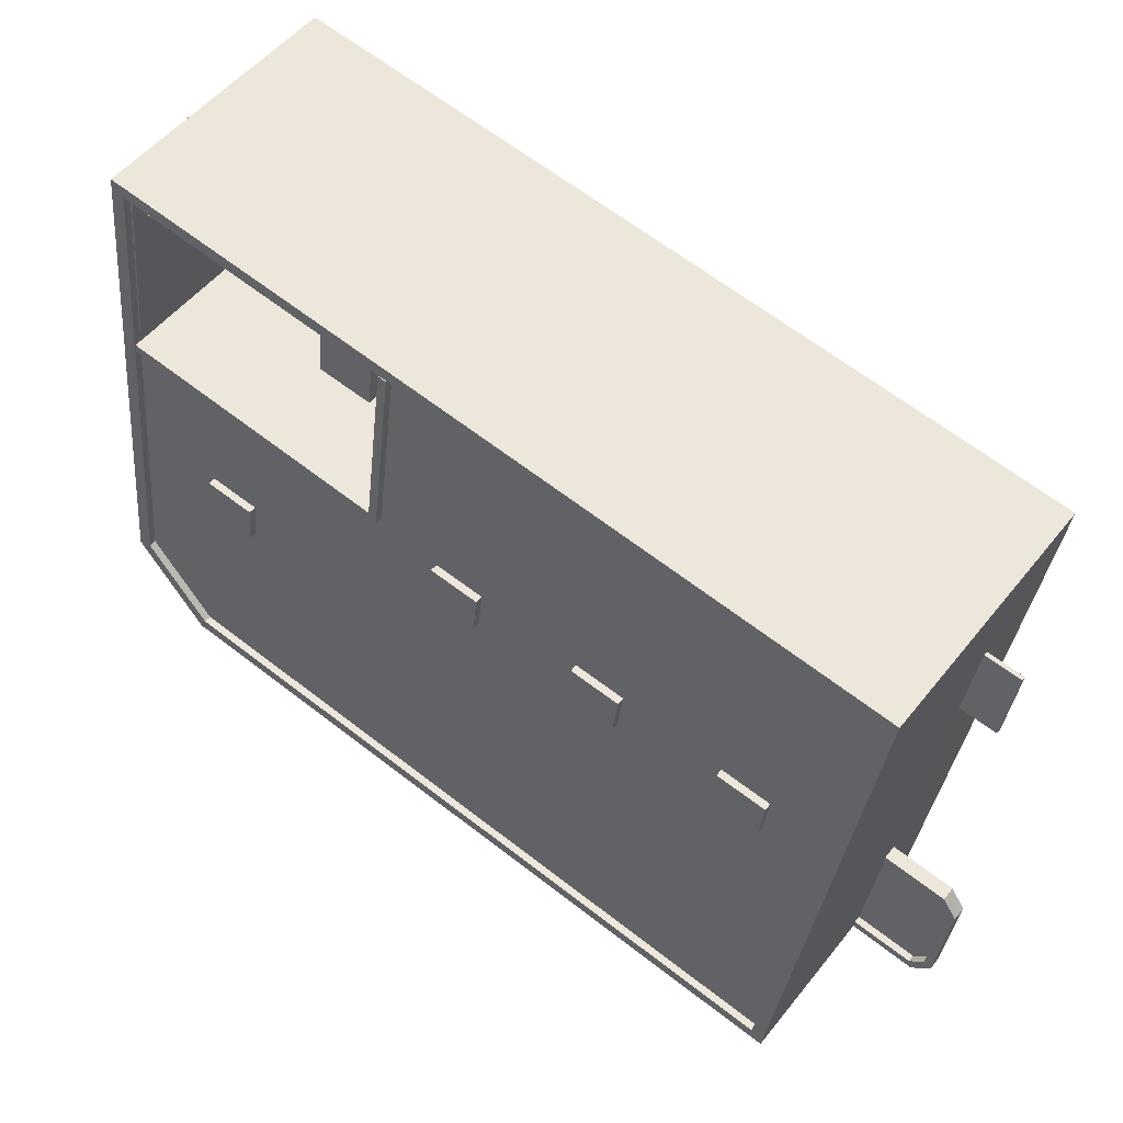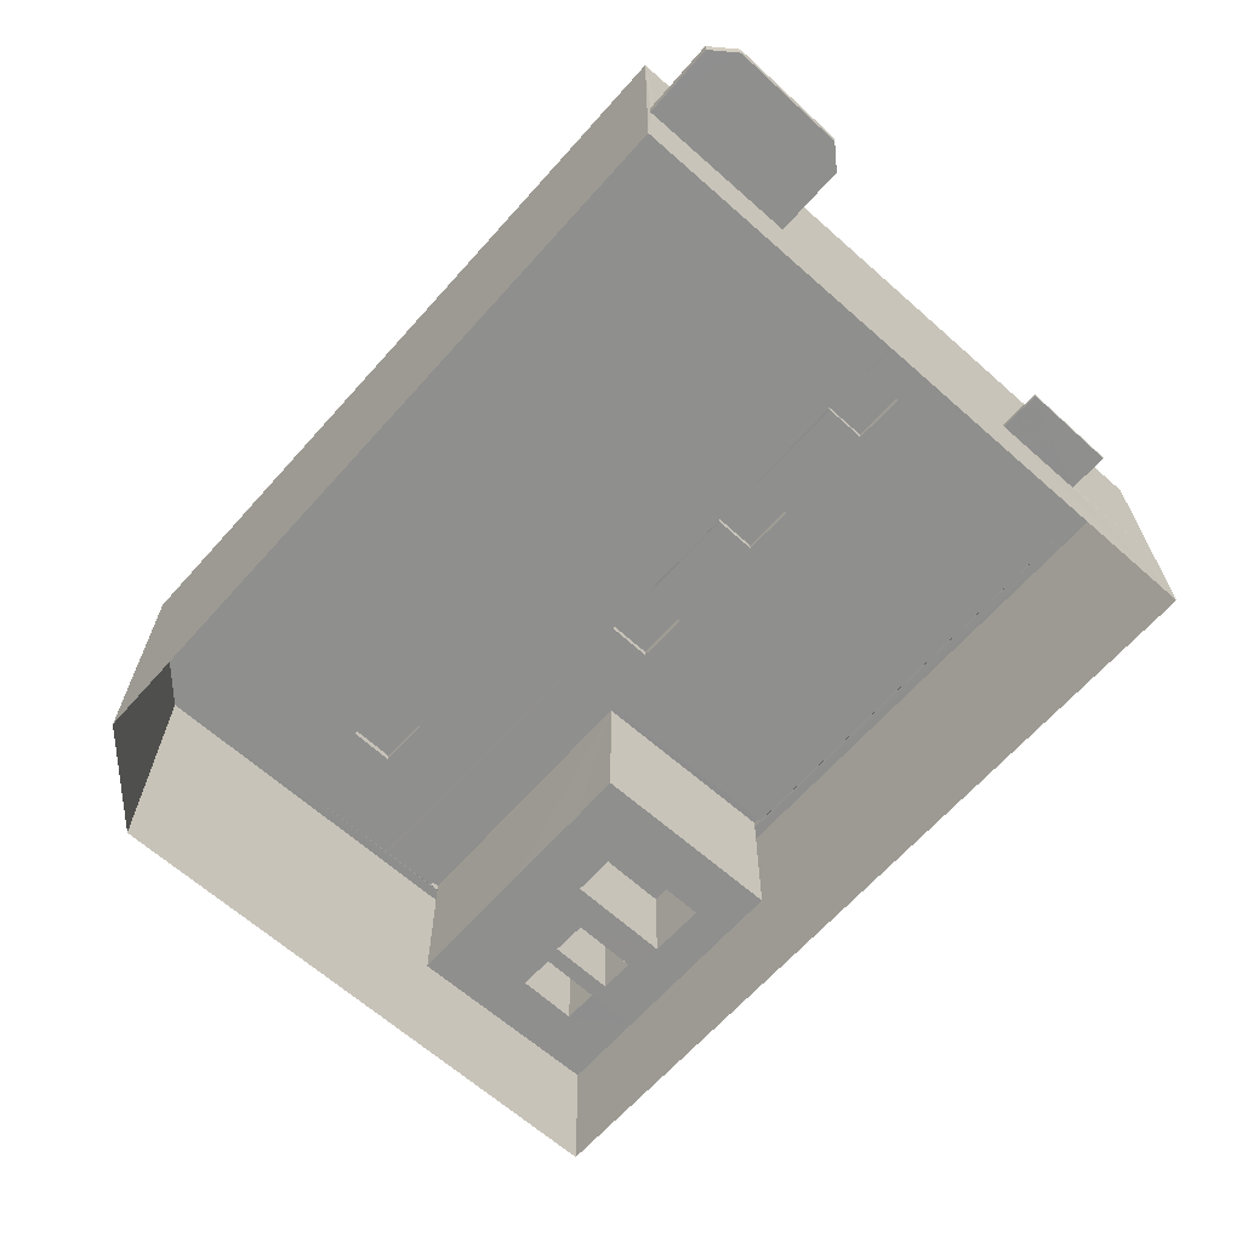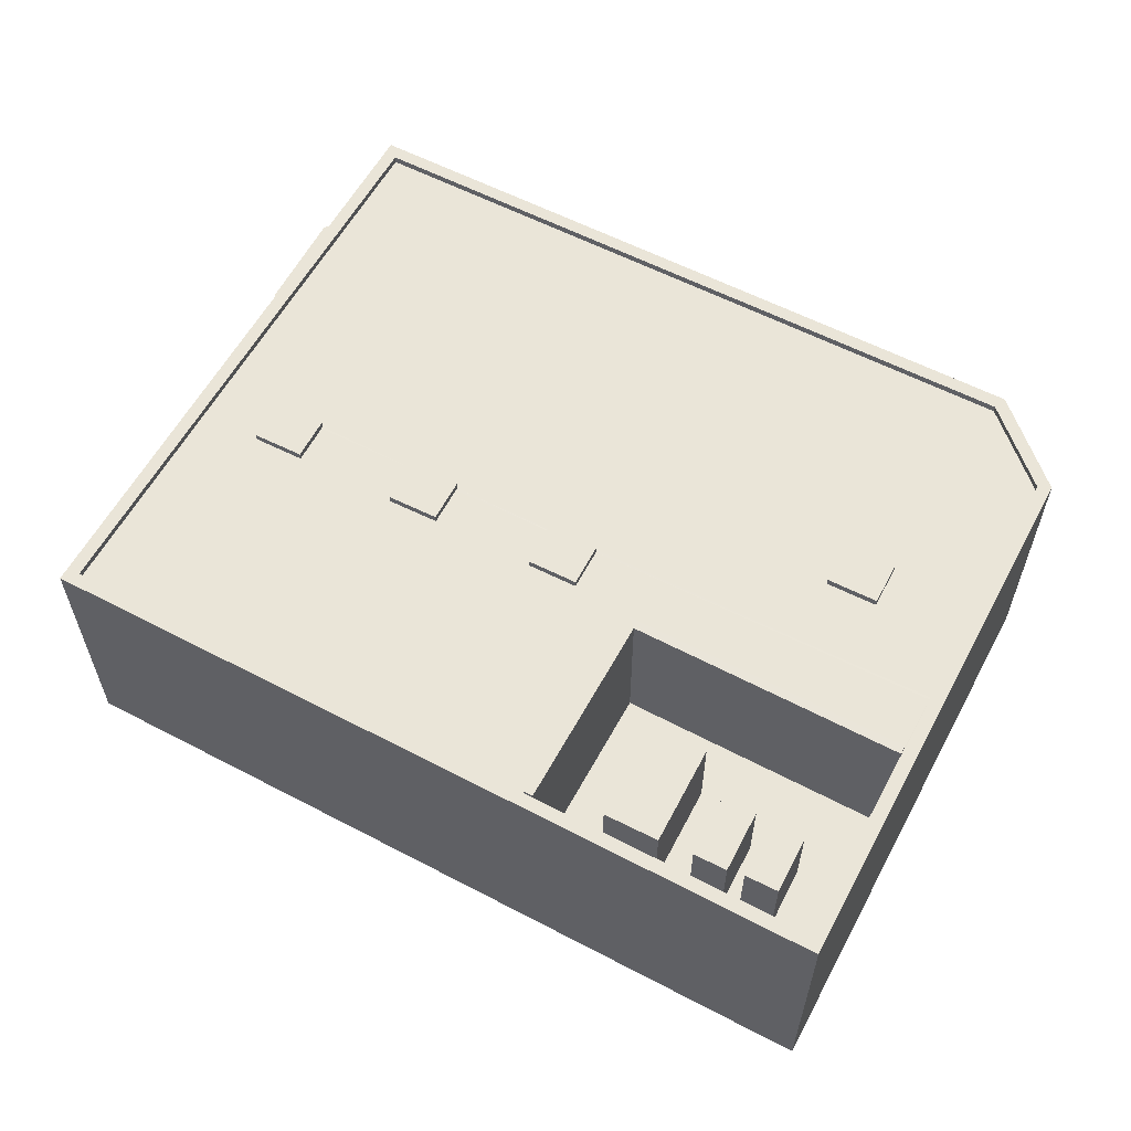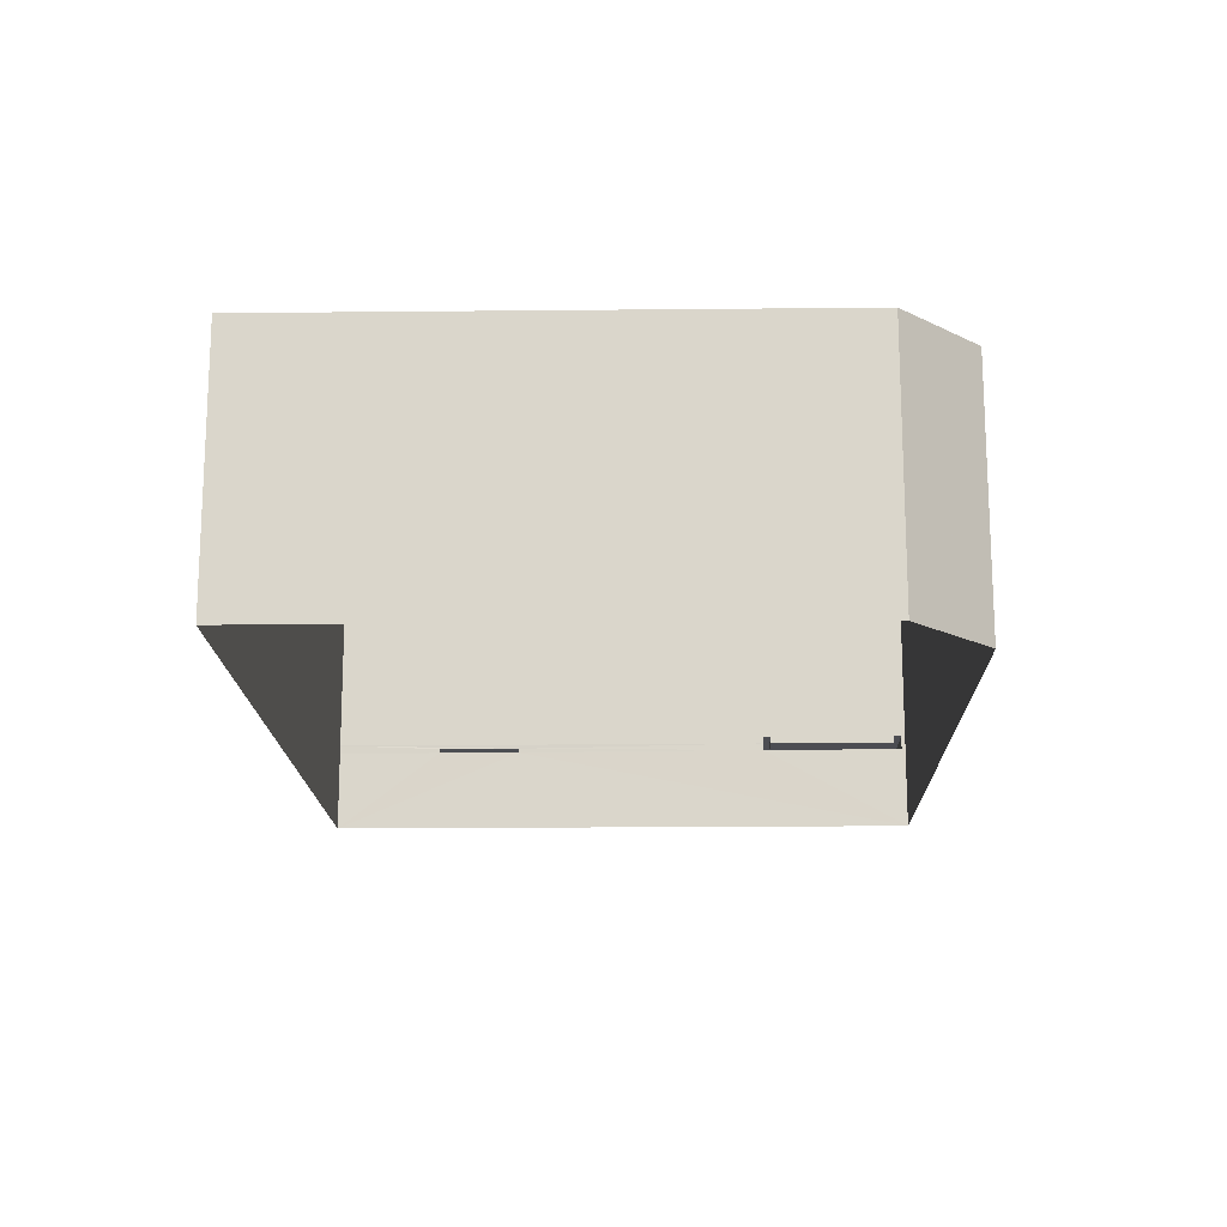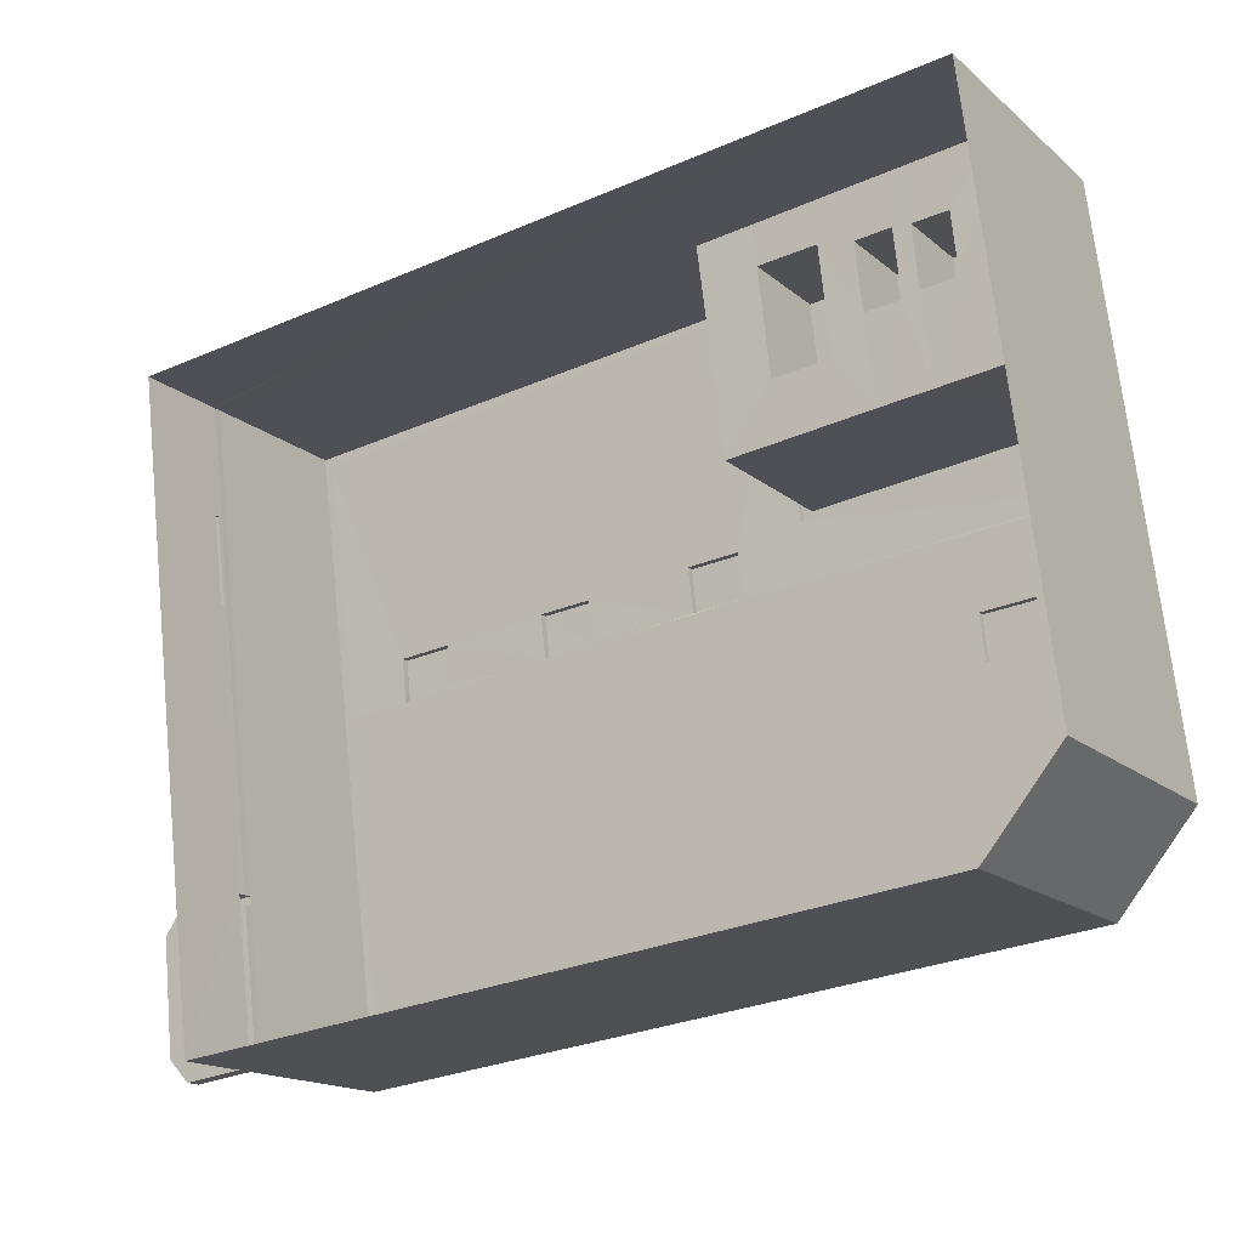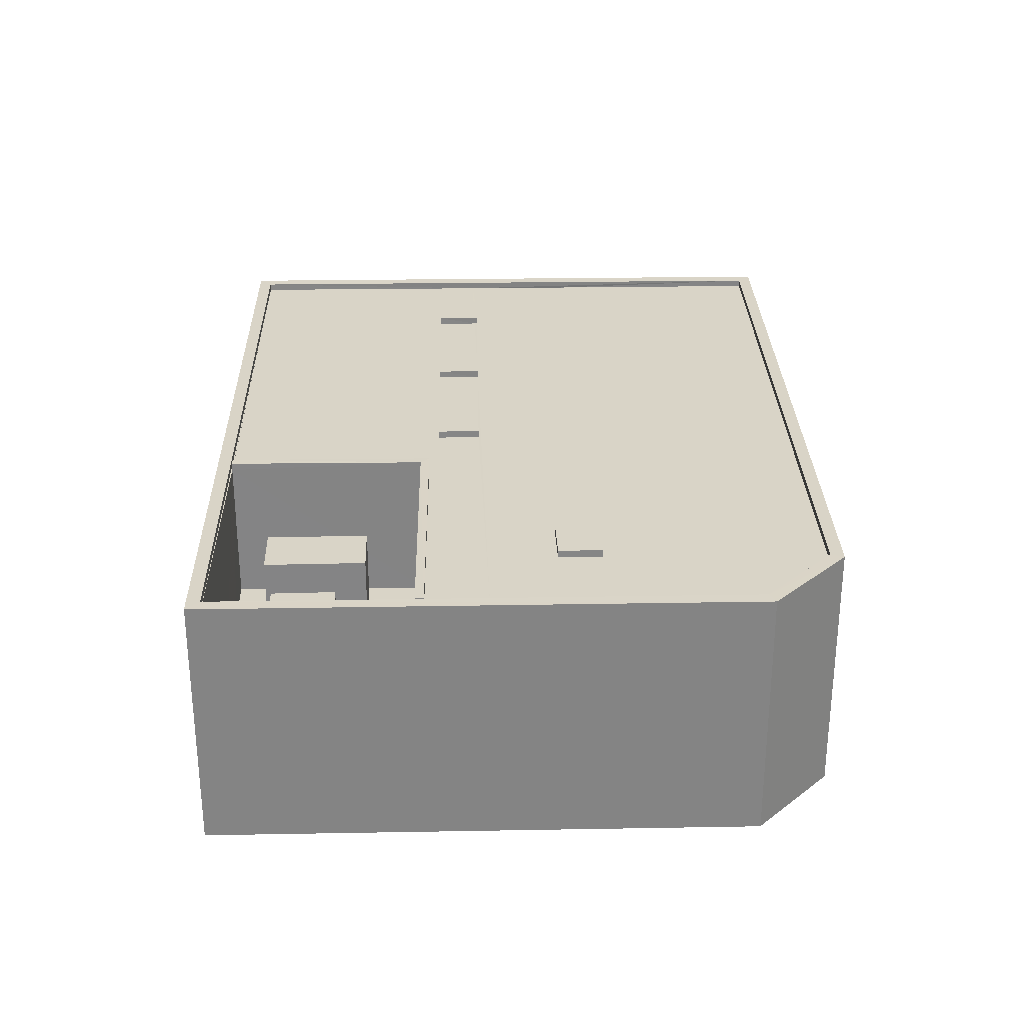
<metadata>
{"format":"obj","ext":"obj","renderer":"f3d","projection":"perspective","resolution":1024,"background":"white","views":[{"elev":52.4,"azim":37.5,"up":"+Y"},{"elev":-65.2,"azim":41.2,"up":"+Z"},{"elev":59.1,"azim":-158.9,"up":"+Z"},{"elev":-16.4,"azim":-95.8,"up":"+Z"},{"elev":-16.3,"azim":-148.5,"up":"+Y"},{"elev":28.7,"azim":-98.5,"up":"+Z"}]}
</metadata>
<code>
v -8.936e+04 -9.869e+04 7.958
v -8.939e+04 -9.869e+04 7.961
v -8.936e+04 -9.867e+04 7.96
v -8.939e+04 -9.867e+04 7.963
v -8.939e+04 -9.869e+04 7.962
v -8.936e+04 -9.869e+04 10.88
v -8.936e+04 -9.869e+04 10.88
v -8.936e+04 -9.869e+04 10.88
v -8.936e+04 -9.869e+04 10.88
v -8.936e+04 -9.869e+04 10.88
v -8.936e+04 -9.869e+04 10.88
v -8.936e+04 -9.868e+04 10.83
v -8.936e+04 -9.868e+04 10.83
v -8.936e+04 -9.868e+04 10.83
v -8.936e+04 -9.868e+04 10.83
v -8.938e+04 -9.867e+04 11.62
v -8.938e+04 -9.868e+04 11.62
v -8.938e+04 -9.867e+04 11.62
v -8.938e+04 -9.868e+04 11.62
v -8.938e+04 -9.867e+04 11.62
v -8.938e+04 -9.867e+04 11.62
v -8.938e+04 -9.867e+04 11.62
v -8.938e+04 -9.867e+04 11.62
v -8.938e+04 -9.867e+04 11.62
v -8.938e+04 -9.867e+04 11.62
v -8.938e+04 -9.867e+04 11.62
v -8.939e+04 -9.868e+04 11.62
v -8.939e+04 -9.867e+04 11.62
v -8.939e+04 -9.867e+04 11.62
v -8.938e+04 -9.867e+04 11.62
v -8.938e+04 -9.867e+04 11.62
v -8.936e+04 -9.869e+04 11.38
v -8.936e+04 -9.869e+04 11.38
v -8.936e+04 -9.869e+04 11.38
v -8.936e+04 -9.869e+04 11.38
v -8.936e+04 -9.869e+04 11.38
v -8.936e+04 -9.869e+04 11.38
v -8.936e+04 -9.869e+04 11.38
v -8.936e+04 -9.869e+04 11.38
v -8.936e+04 -9.869e+04 11.38
v -8.936e+04 -9.869e+04 11.38
v -8.936e+04 -9.869e+04 11.38
v -8.936e+04 -9.869e+04 11.38
v -8.938e+04 -9.867e+04 14.35
v -8.938e+04 -9.867e+04 14.35
v -8.938e+04 -9.867e+04 14.35
v -8.938e+04 -9.867e+04 14.35
v -8.939e+04 -9.867e+04 16.87
v -8.939e+04 -9.867e+04 16.87
v -8.939e+04 -9.869e+04 16.87
v -8.939e+04 -9.869e+04 16.87
v -8.936e+04 -9.869e+04 11.13
v -8.936e+04 -9.869e+04 11.13
v -8.936e+04 -9.869e+04 11.13
v -8.936e+04 -9.869e+04 11.13
v -8.936e+04 -9.869e+04 11.13
v -8.936e+04 -9.869e+04 11.13
v -8.937e+04 -9.868e+04 16.61
v -8.937e+04 -9.868e+04 16.61
v -8.937e+04 -9.868e+04 16.61
v -8.936e+04 -9.868e+04 16.61
v -8.936e+04 -9.867e+04 16.61
v -8.936e+04 -9.868e+04 16.61
v -8.936e+04 -9.868e+04 16.61
v -8.938e+04 -9.868e+04 16.62
v -8.939e+04 -9.868e+04 16.62
v -8.938e+04 -9.868e+04 16.62
v -8.939e+04 -9.867e+04 16.62
v -8.938e+04 -9.867e+04 16.62
v -8.939e+04 -9.868e+04 16.62
v -8.938e+04 -9.868e+04 16.62
v -8.937e+04 -9.868e+04 16.61
v -8.938e+04 -9.868e+04 16.62
v -8.937e+04 -9.868e+04 16.61
v -8.939e+04 -9.867e+04 16.62
v -8.938e+04 -9.867e+04 16.62
v -8.938e+04 -9.868e+04 16.62
v -8.937e+04 -9.868e+04 16.61
v -8.938e+04 -9.868e+04 11.62
v -8.938e+04 -9.867e+04 11.62
v -8.939e+04 -9.867e+04 11.62
v -8.939e+04 -9.868e+04 11.62
v -8.939e+04 -9.867e+04 11.62
v -8.939e+04 -9.867e+04 11.62
v -8.938e+04 -9.868e+04 16.87
v -8.938e+04 -9.867e+04 16.87
v -8.938e+04 -9.868e+04 16.87
v -8.938e+04 -9.867e+04 16.87
v -8.939e+04 -9.868e+04 16.87
v -8.939e+04 -9.868e+04 16.87
v -8.937e+04 -9.868e+04 16.86
v -8.937e+04 -9.868e+04 16.86
v -8.937e+04 -9.868e+04 16.86
v -8.937e+04 -9.868e+04 16.86
v -8.938e+04 -9.868e+04 16.87
v -8.938e+04 -9.868e+04 16.87
v -8.938e+04 -9.868e+04 16.87
v -8.938e+04 -9.868e+04 16.87
v -8.936e+04 -9.869e+04 16.86
v -8.936e+04 -9.869e+04 16.86
v -8.939e+04 -9.869e+04 16.87
v -8.939e+04 -9.869e+04 16.87
v -8.936e+04 -9.868e+04 16.86
v -8.937e+04 -9.868e+04 16.86
v -8.937e+04 -9.868e+04 16.86
v -8.936e+04 -9.868e+04 16.86
v -8.939e+04 -9.868e+04 16.62
v -8.938e+04 -9.868e+04 16.62
v -8.936e+04 -9.869e+04 16.61
v -8.936e+04 -9.868e+04 16.61
v -8.939e+04 -9.869e+04 16.62
v -8.939e+04 -9.868e+04 16.62
v -8.939e+04 -9.869e+04 16.62
v -8.939e+04 -9.868e+04 16.62
v -8.939e+04 -9.868e+04 16.62
v -8.939e+04 -9.868e+04 16.62
v -8.936e+04 -9.868e+04 16.61
v -8.938e+04 -9.868e+04 16.62
v -8.937e+04 -9.868e+04 16.61
v -8.937e+04 -9.868e+04 16.61
v -8.938e+04 -9.867e+04 14.85
v -8.938e+04 -9.867e+04 14.85
v -8.938e+04 -9.867e+04 14.85
v -8.938e+04 -9.867e+04 14.85
v -8.936e+04 -9.867e+04 16.86
v -8.936e+04 -9.867e+04 16.86
v -8.936e+04 -9.868e+04 10.98
v -8.936e+04 -9.868e+04 10.98
v -8.936e+04 -9.868e+04 10.98
v -8.936e+04 -9.868e+04 10.98
v -8.938e+04 -9.868e+04 16.87
v -8.939e+04 -9.868e+04 16.87
v -8.939e+04 -9.868e+04 16.87
v -8.938e+04 -9.868e+04 16.87
v -8.939e+04 -9.867e+04 14.35
v -8.939e+04 -9.867e+04 14.35
v -8.939e+04 -9.867e+04 14.35
v -8.939e+04 -9.867e+04 14.35
v -8.936e+04 -9.867e+04 11.38
v -8.936e+04 -9.867e+04 10.83
v -8.936e+04 -9.867e+04 10.98
v -8.936e+04 -9.867e+04 11.13
v -8.936e+04 -9.869e+04 11.13
f 1 2 3
f 3 2 4
f 2 5 4
f 6 7 8
f 9 8 10
f 9 10 11
f 8 7 10
f 12 13 14
f 15 12 14
f 16 17 18
f 19 17 16
f 20 21 22
f 23 20 22
f 19 16 24
f 22 21 25
f 24 22 25
f 24 16 22
f 26 27 19
f 27 26 28
f 29 28 30
f 19 24 26
f 31 30 21
f 29 30 31
f 21 30 25
f 28 26 30
f 32 33 34
f 34 33 35
f 36 37 38
f 39 33 32
f 40 37 36
f 37 41 38
f 42 39 41
f 39 43 33
f 43 39 42
f 42 41 37
f 44 45 46
f 47 44 46
f 48 49 50
f 51 48 50
f 52 53 54
f 54 53 55
f 55 56 57
f 55 53 56
f 58 59 60
f 61 62 63
f 64 61 63
f 65 66 67
f 62 68 69
f 65 70 66
f 62 58 63
f 71 72 73
f 74 72 71
f 69 68 75
f 73 76 77
f 65 67 77
f 59 58 78
f 72 78 76
f 77 76 65
f 62 69 76
f 78 58 62
f 72 76 73
f 76 78 62
f 79 80 18
f 17 79 18
f 80 20 23
f 18 80 23
f 27 81 82
f 82 81 83
f 83 84 31
f 81 27 28
f 31 84 29
f 81 84 83
f 85 86 87
f 86 88 87
f 89 85 87
f 90 89 87
f 91 92 93
f 94 91 93
f 95 96 97
f 98 95 97
f 99 100 101
f 50 101 51
f 101 102 51
f 100 102 101
f 103 104 105
f 103 106 104
f 75 68 107
f 108 109 110
f 68 111 112
f 113 109 108
f 111 113 114
f 107 68 70
f 70 68 66
f 66 68 115
f 114 113 108
f 68 112 115
f 114 112 111
f 112 116 115
f 117 61 64
f 61 117 110
f 114 116 112
f 118 119 115
f 110 59 119
f 60 59 120
f 110 119 108
f 120 110 117
f 108 119 118
f 116 118 115
f 120 59 110
f 121 122 123
f 121 124 122
f 48 125 49
f 48 126 125
f 127 128 129
f 127 130 128
f 126 99 125
f 126 100 99
f 115 119 67
f 66 115 67
f 119 74 71
f 67 119 71
f 131 132 133
f 131 134 132
f 135 136 137
f 138 135 137
f 128 15 14
f 128 130 15
f 59 94 93
f 119 59 93
f 33 55 57
f 33 43 55
f 81 137 136
f 81 28 137
f 108 131 133
f 114 108 133
f 99 101 2
f 1 99 2
f 78 92 91
f 78 72 92
f 21 20 69
f 75 31 21
f 20 80 69
f 83 31 75
f 75 21 69
f 90 87 107
f 82 107 27
f 87 79 17
f 27 107 19
f 19 87 17
f 107 87 19
f 25 45 44
f 25 30 45
f 16 123 122
f 16 18 123
f 101 5 2
f 101 50 5
f 139 4 49
f 49 125 139
f 140 3 4
f 141 140 4
f 142 141 4
f 142 4 139
f 48 111 68
f 48 51 111
f 109 100 110
f 110 100 61
f 61 126 62
f 61 100 126
f 59 91 94
f 59 78 91
f 22 124 121
f 23 22 121
f 37 52 54
f 42 37 54
f 43 54 55
f 43 42 54
f 24 47 46
f 26 24 46
f 22 122 124
f 22 16 122
f 40 52 37
f 40 53 52
f 118 134 131
f 108 118 131
f 118 132 134
f 118 116 132
f 106 103 64
f 106 64 63
f 103 117 64
f 18 121 123
f 18 23 121
f 58 104 106
f 63 58 106
f 39 32 6
f 8 39 6
f 89 107 70
f 89 90 107
f 12 140 141
f 127 12 141
f 29 138 137
f 28 29 137
f 71 95 98
f 71 73 95
f 12 127 129
f 13 12 129
f 7 6 32
f 34 7 32
f 51 113 111
f 51 102 113
f 48 68 62
f 126 48 62
f 83 107 82
f 83 75 107
f 73 96 95
f 73 77 96
f 88 69 87
f 69 80 79
f 69 79 87
f 116 133 132
f 116 114 133
f 50 4 5
f 50 49 4
f 88 76 69
f 88 86 76
f 29 135 138
f 29 84 135
f 30 26 46
f 45 30 46
f 9 39 8
f 9 41 39
f 67 98 97
f 67 71 98
f 38 11 143
f 38 143 36
f 11 10 143
f 67 97 96
f 77 67 96
f 86 65 76
f 86 85 65
f 84 136 135
f 84 81 136
f 11 41 9
f 11 38 41
f 100 109 113
f 102 100 113
f 89 70 65
f 85 89 65
f 93 92 74
f 93 74 119
f 92 72 74
f 47 25 44
f 47 24 25
f 99 36 125
f 12 3 140
f 3 15 1
f 34 99 1
f 127 141 142
f 125 36 139
f 142 143 130
f 12 15 3
f 127 142 130
f 130 10 15
f 99 40 36
f 53 40 35
f 143 10 130
f 53 35 56
f 10 7 1
f 34 1 7
f 35 99 34
f 10 1 15
f 35 40 99
f 117 103 105
f 120 117 105
f 143 142 139
f 36 143 139
f 35 33 57
f 56 35 57
f 105 104 60
f 105 60 120
f 104 58 60
f 14 129 128
f 14 13 129

</code>
